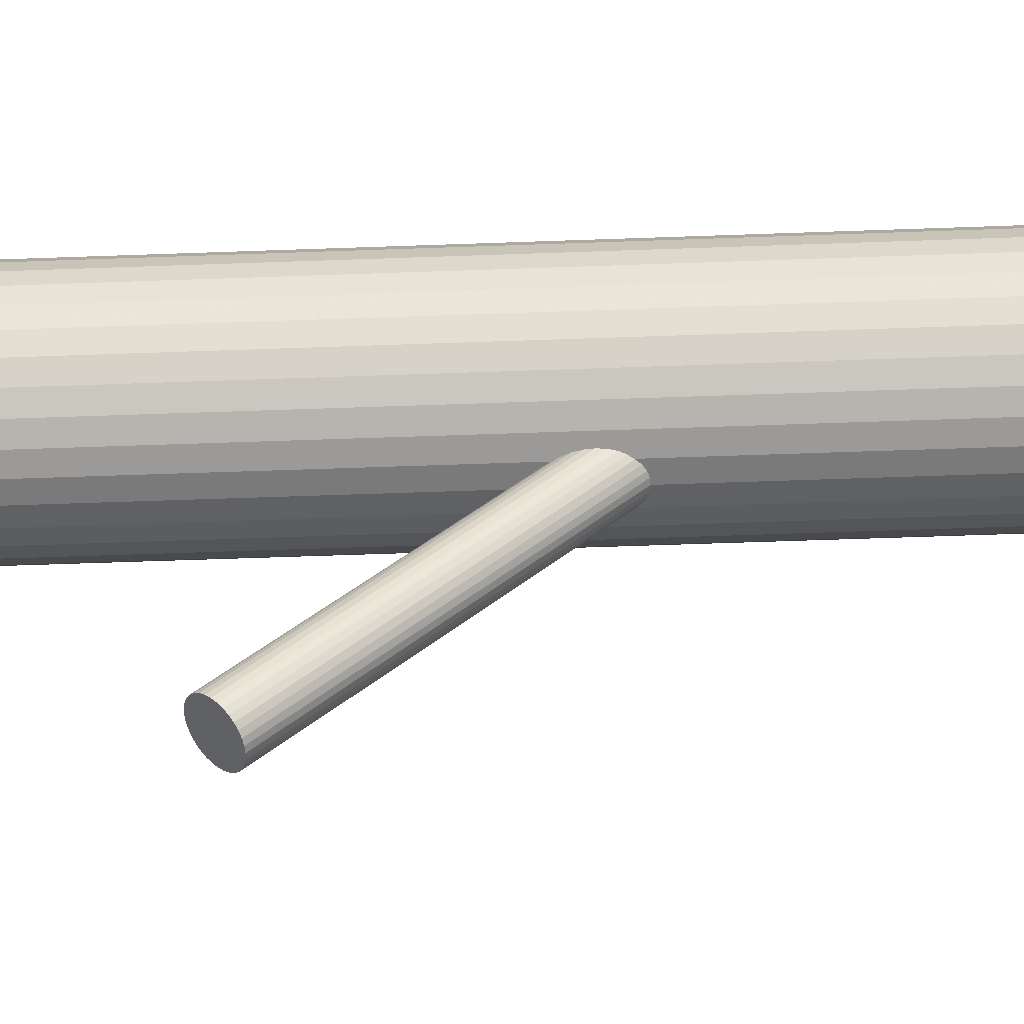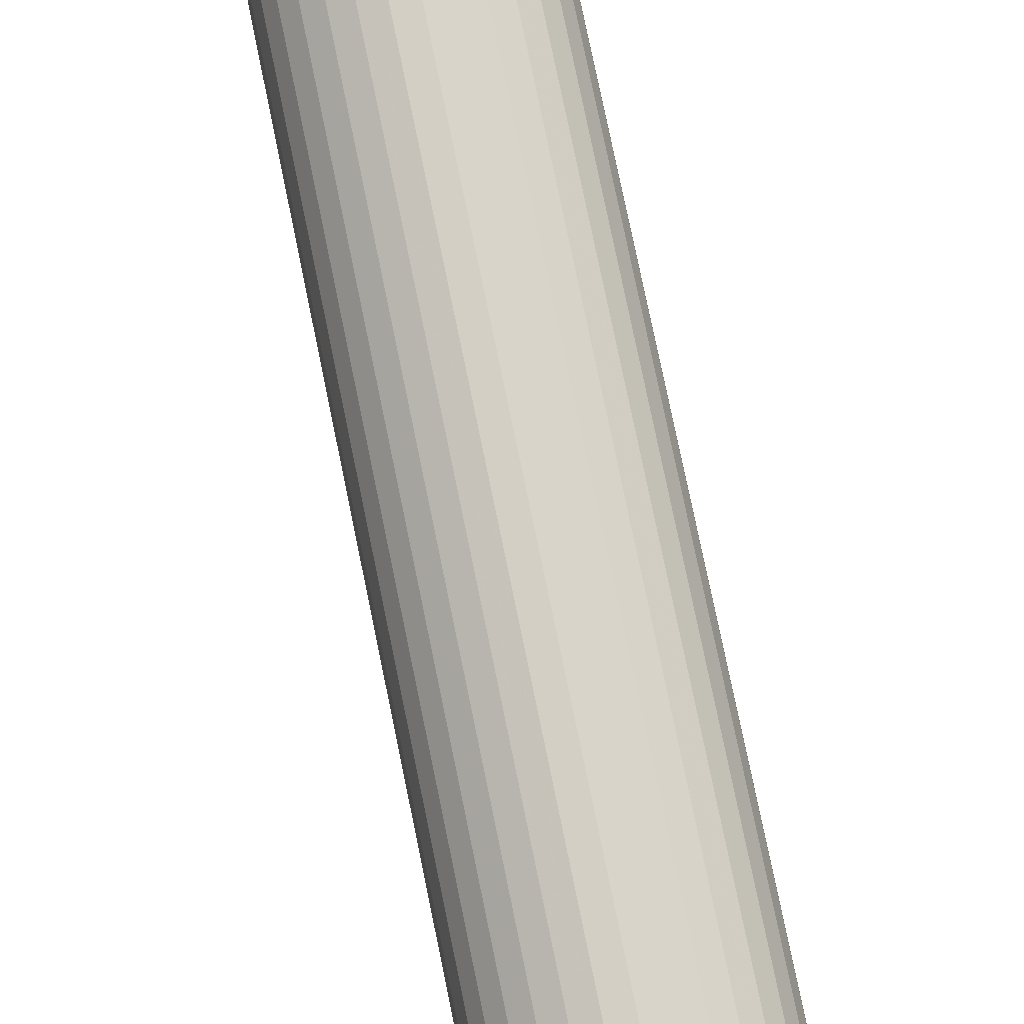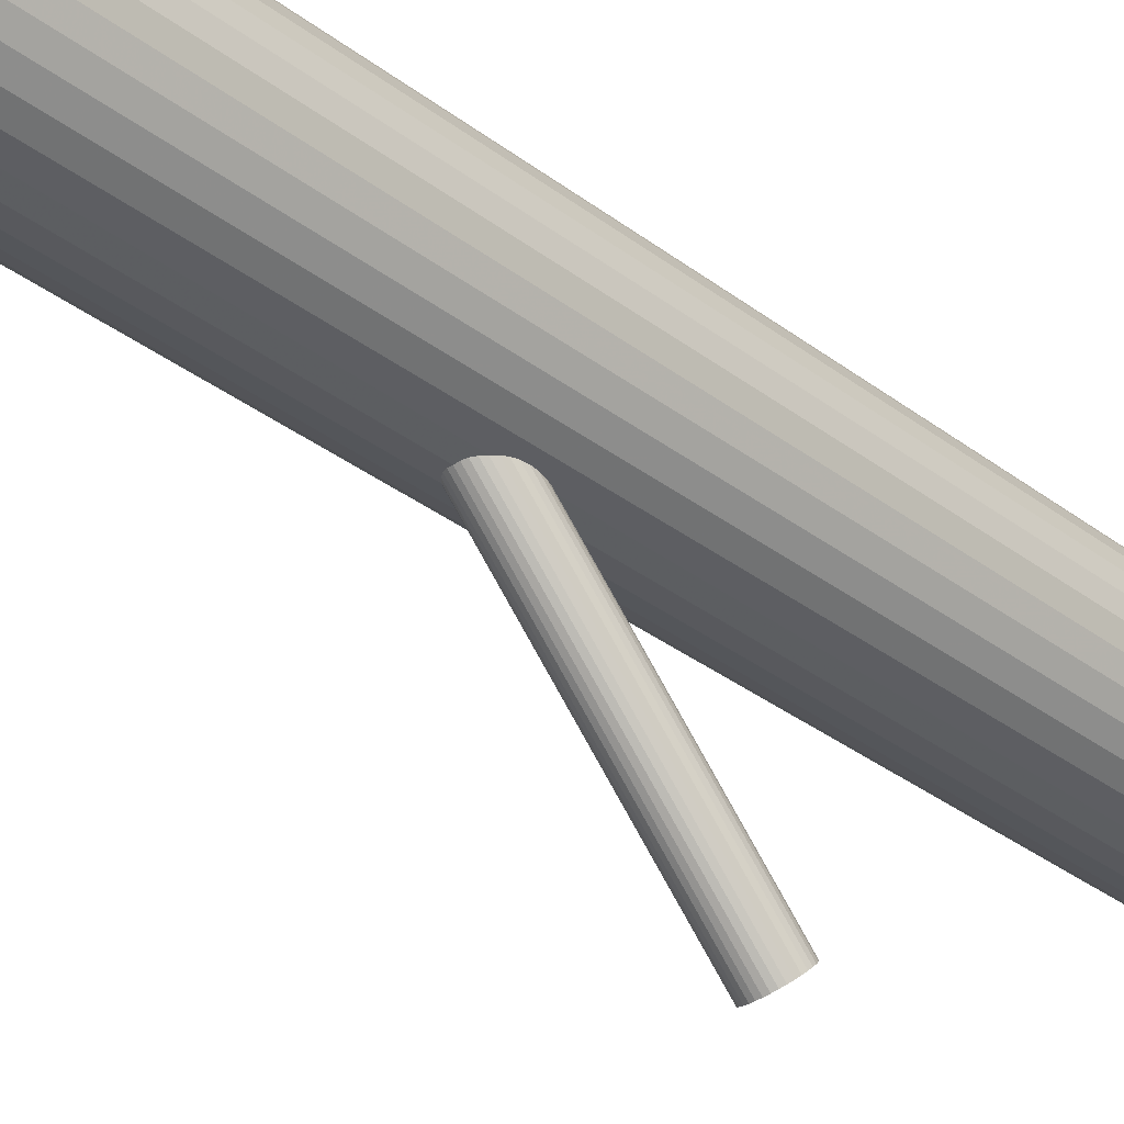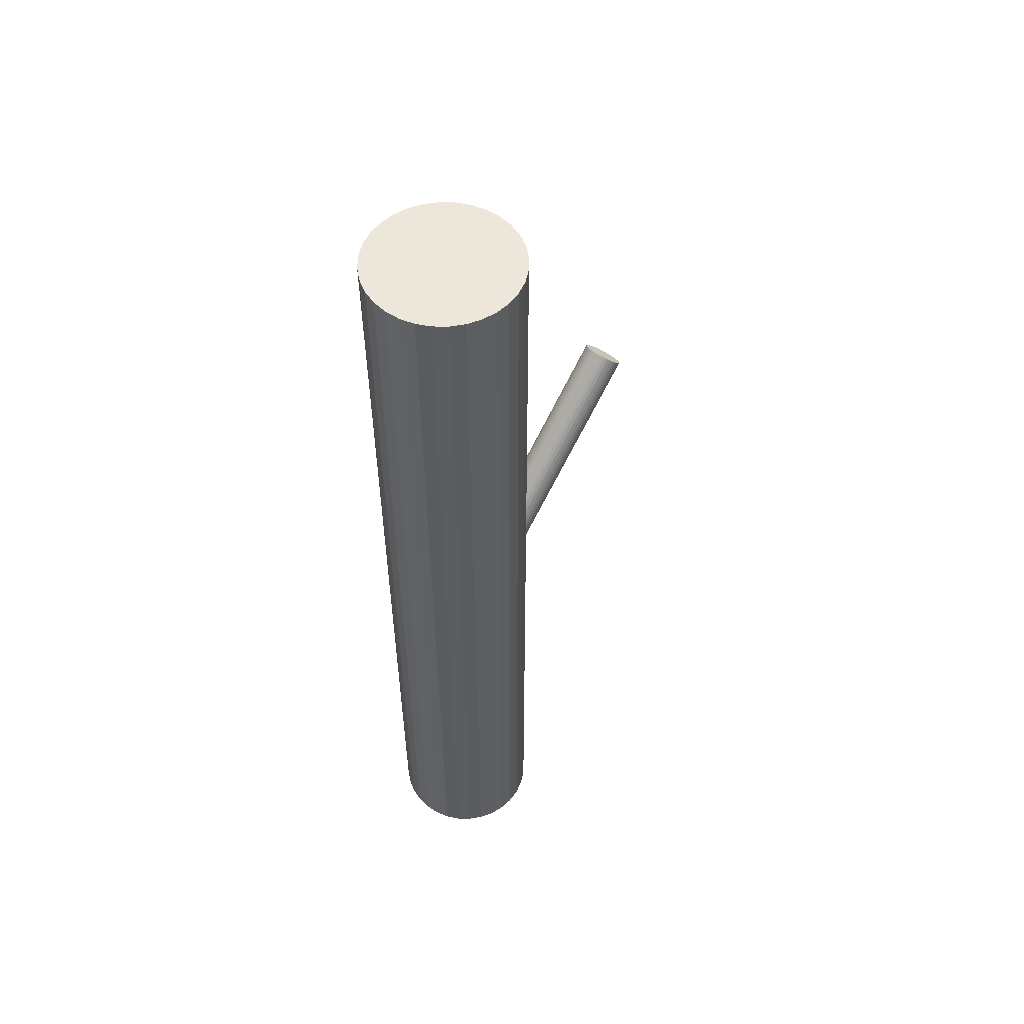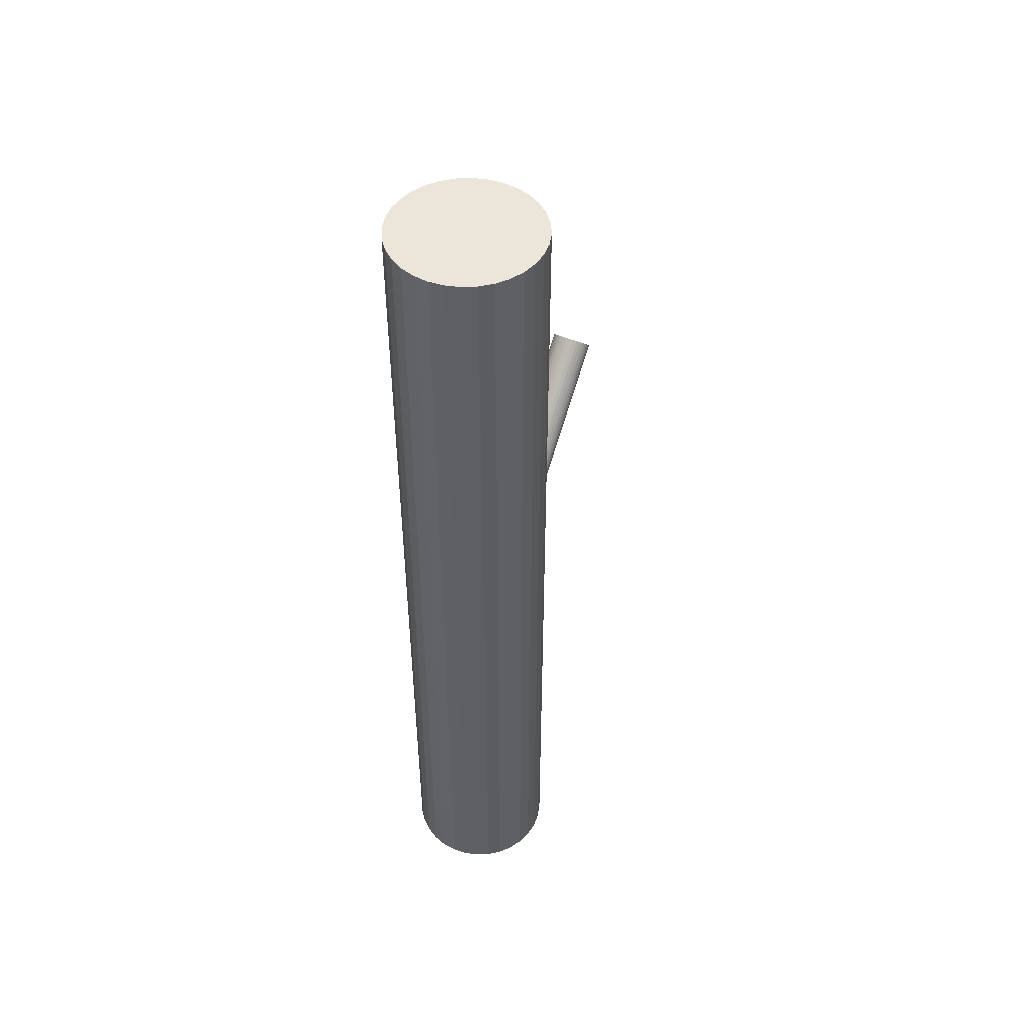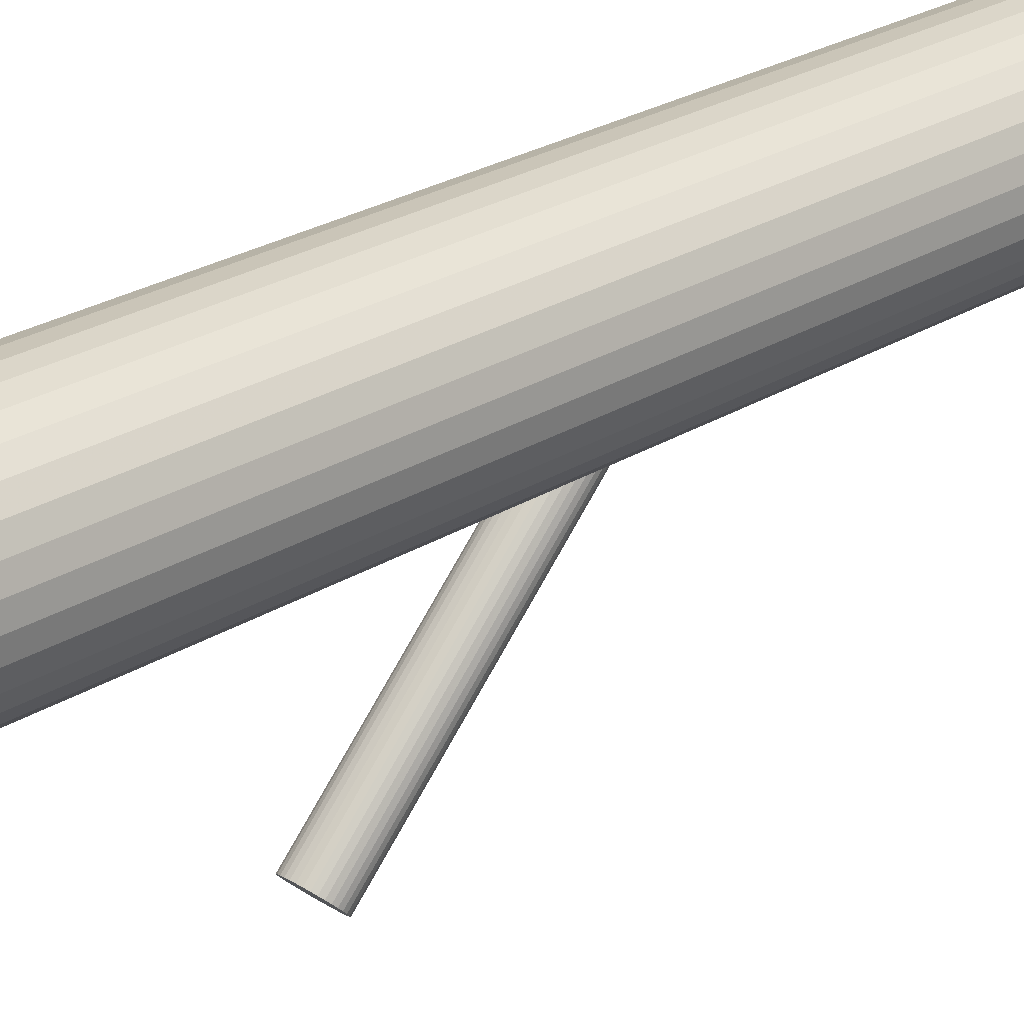
<metadata>
{"format":"obj","ext":"obj","renderer":"f3d","projection":"perspective","resolution":1024,"background":"white","views":[{"elev":-52.5,"azim":92.3,"up":"+Y"},{"elev":76.7,"azim":-11.6,"up":"+Y"},{"elev":-34.2,"azim":-135.6,"up":"+Y"},{"elev":53.9,"azim":-139.8,"up":"+Z"},{"elev":48.3,"azim":-154.5,"up":"+Z"},{"elev":25.4,"azim":44.8,"up":"+Y"}]}
</metadata>
<code>
v 0 0.02875 0.1445
v 0 0.02875 -0.1445
v 0 0.05203 0.1445
v 0 0.05203 -0.1445
v -0 0.005465 0.1445
v -0 0.005465 -0.1445
v 0.02151 0.01984 0.1445
v 0.02151 0.01984 -0.1445
v 0.02151 0.03766 0.1445
v 0.02151 0.03766 -0.1445
v 0.01294 0.009389 0.1445
v 0.01294 0.009389 -0.1445
v 0.01294 0.04811 0.1445
v 0.01294 0.04811 -0.1445
v -0.02284 0.03329 0.1445
v -0.02284 0.03329 -0.1445
v -0.02284 0.02421 0.1445
v -0.02284 0.02421 -0.1445
v -0.008911 0.05026 0.1445
v -0.008911 0.05026 -0.1445
v -0.008911 0.007238 0.1445
v -0.008911 0.007238 -0.1445
v -0.01936 0.04169 0.1445
v -0.01936 0.04169 -0.1445
v -0.01936 0.01581 0.1445
v -0.01936 0.01581 -0.1445
v 0.004543 0.005913 0.1445
v 0.004543 0.005913 -0.1445
v 0.004543 0.05159 0.1445
v 0.004543 0.05159 -0.1445
v 0.01646 0.04521 0.1445
v 0.01646 0.04521 -0.1445
v 0.01646 0.01229 0.1445
v 0.01646 0.01229 -0.1445
v 0.02328 0.02875 0.1445
v 0.02328 0.02875 -0.1445
v -0.02328 0.02875 0.1445
v -0.02328 0.02875 -0.1445
v -0.01646 0.04521 0.1445
v -0.01646 0.04521 -0.1445
v -0.01646 0.01229 0.1445
v -0.01646 0.01229 -0.1445
v -0.004543 0.005913 0.1445
v -0.004543 0.005913 -0.1445
v -0.004543 0.05159 0.1445
v -0.004543 0.05159 -0.1445
v 0.01936 0.04169 0.1445
v 0.01936 0.04169 -0.1445
v 0.01936 0.01581 0.1445
v 0.01936 0.01581 -0.1445
v 0.008911 0.05026 0.1445
v 0.008911 0.05026 -0.1445
v 0.008911 0.007238 0.1445
v 0.008911 0.007238 -0.1445
v 0.02284 0.03329 0.1445
v 0.02284 0.03329 -0.1445
v 0.02284 0.02421 0.1445
v 0.02284 0.02421 -0.1445
v -0.01294 0.009389 0.1445
v -0.01294 0.009389 -0.1445
v -0.01294 0.04811 0.1445
v -0.01294 0.04811 -0.1445
v -0.02151 0.01984 0.1445
v -0.02151 0.01984 -0.1445
v -0.02151 0.03766 0.1445
v -0.02151 0.03766 -0.1445
v 0 0.02875 -0.03447
v 0 -0.04762 0.04076
v -0 0.02434 -0.03895
v -0 -0.05203 0.03628
v 0 0.03316 -0.02999
v 0 -0.04321 0.04524
v -0.003494 0.02508 -0.03819
v -0.003494 -0.05129 0.03704
v -0.003494 0.03242 -0.03074
v -0.003494 -0.04395 0.04449
v 0.002407 0.02467 -0.03861
v 0.002407 -0.0517 0.03662
v 0.002407 0.03283 -0.03033
v 0.002407 -0.04354 0.0449
v 0.004447 0.03187 -0.0313
v 0.004447 -0.0445 0.04393
v 0.004447 0.02563 -0.03763
v 0.004447 -0.05074 0.0376
v -0.006289 0.02875 -0.03447
v -0.006289 -0.04762 0.04076
v -0.005811 0.03044 -0.03275
v -0.005811 -0.04593 0.04248
v -0.005811 0.02706 -0.03618
v -0.005811 -0.04931 0.03905
v -0.005229 0.0263 -0.03695
v -0.005229 -0.05007 0.03827
v -0.005229 0.0312 -0.03198
v -0.005229 -0.04517 0.04325
v 0.001227 0.02442 -0.03886
v 0.001227 -0.05195 0.03637
v 0.001227 0.03308 -0.03007
v 0.001227 -0.04329 0.04516
v -0.006168 0.02961 -0.03359
v -0.006168 -0.04676 0.04164
v -0.006168 0.02789 -0.03534
v -0.006168 -0.04848 0.03989
v 0.006168 0.02961 -0.03359
v 0.006168 -0.04676 0.04164
v 0.006168 0.02789 -0.03534
v 0.006168 -0.04848 0.03989
v -0.001227 0.02442 -0.03886
v -0.001227 -0.05195 0.03637
v -0.001227 0.03308 -0.03007
v -0.001227 -0.04329 0.04516
v 0.005229 0.0263 -0.03695
v 0.005229 -0.05007 0.03827
v 0.005229 0.0312 -0.03198
v 0.005229 -0.04517 0.04325
v 0.005811 0.03044 -0.03275
v 0.005811 -0.04593 0.04248
v 0.005811 0.02706 -0.03618
v 0.005811 -0.04931 0.03905
v 0.006289 0.02875 -0.03447
v 0.006289 -0.04762 0.04076
v -0.004447 0.03187 -0.0313
v -0.004447 -0.0445 0.04393
v -0.004447 0.02563 -0.03763
v -0.004447 -0.05074 0.0376
v -0.002407 0.02467 -0.03861
v -0.002407 -0.0517 0.03662
v -0.002407 0.03283 -0.03033
v -0.002407 -0.04354 0.0449
v 0.003494 0.02508 -0.03819
v 0.003494 -0.05129 0.03704
v 0.003494 0.03242 -0.03074
v 0.003494 -0.04395 0.04449
f 36 2 56
f 36 56 35
f 35 56 55
f 35 55 1
f 56 2 10
f 56 10 55
f 55 10 9
f 55 9 1
f 10 2 48
f 10 48 9
f 9 48 47
f 9 47 1
f 48 2 32
f 48 32 47
f 47 32 31
f 47 31 1
f 32 2 14
f 32 14 31
f 31 14 13
f 31 13 1
f 14 2 52
f 14 52 13
f 13 52 51
f 13 51 1
f 52 2 30
f 52 30 51
f 51 30 29
f 51 29 1
f 30 2 4
f 30 4 29
f 29 4 3
f 29 3 1
f 4 2 46
f 4 46 3
f 3 46 45
f 3 45 1
f 46 2 20
f 46 20 45
f 45 20 19
f 45 19 1
f 20 2 62
f 20 62 19
f 19 62 61
f 19 61 1
f 62 2 40
f 62 40 61
f 61 40 39
f 61 39 1
f 40 2 24
f 40 24 39
f 39 24 23
f 39 23 1
f 24 2 66
f 24 66 23
f 23 66 65
f 23 65 1
f 66 2 16
f 66 16 65
f 65 16 15
f 65 15 1
f 16 2 38
f 16 38 15
f 15 38 37
f 15 37 1
f 38 2 18
f 38 18 37
f 37 18 17
f 37 17 1
f 18 2 64
f 18 64 17
f 17 64 63
f 17 63 1
f 64 2 26
f 64 26 63
f 63 26 25
f 63 25 1
f 26 2 42
f 26 42 25
f 25 42 41
f 25 41 1
f 42 2 60
f 42 60 41
f 41 60 59
f 41 59 1
f 60 2 22
f 60 22 59
f 59 22 21
f 59 21 1
f 22 2 44
f 22 44 21
f 21 44 43
f 21 43 1
f 44 2 6
f 44 6 43
f 43 6 5
f 43 5 1
f 6 2 28
f 6 28 5
f 5 28 27
f 5 27 1
f 28 2 54
f 28 54 27
f 27 54 53
f 27 53 1
f 54 2 12
f 54 12 53
f 53 12 11
f 53 11 1
f 12 2 34
f 12 34 11
f 11 34 33
f 11 33 1
f 34 2 50
f 34 50 33
f 33 50 49
f 33 49 1
f 50 2 8
f 50 8 49
f 49 8 7
f 49 7 1
f 8 2 58
f 8 58 7
f 7 58 57
f 7 57 1
f 58 2 36
f 58 36 57
f 57 36 35
f 57 35 1
f 119 67 103
f 119 103 120
f 120 103 104
f 120 104 68
f 103 67 115
f 103 115 104
f 104 115 116
f 104 116 68
f 115 67 113
f 115 113 116
f 116 113 114
f 116 114 68
f 113 67 81
f 113 81 114
f 114 81 82
f 114 82 68
f 81 67 131
f 81 131 82
f 82 131 132
f 82 132 68
f 131 67 79
f 131 79 132
f 132 79 80
f 132 80 68
f 79 67 97
f 79 97 80
f 80 97 98
f 80 98 68
f 97 67 71
f 97 71 98
f 98 71 72
f 98 72 68
f 71 67 109
f 71 109 72
f 72 109 110
f 72 110 68
f 109 67 127
f 109 127 110
f 110 127 128
f 110 128 68
f 127 67 75
f 127 75 128
f 128 75 76
f 128 76 68
f 75 67 121
f 75 121 76
f 76 121 122
f 76 122 68
f 121 67 93
f 121 93 122
f 122 93 94
f 122 94 68
f 93 67 87
f 93 87 94
f 94 87 88
f 94 88 68
f 87 67 99
f 87 99 88
f 88 99 100
f 88 100 68
f 99 67 85
f 99 85 100
f 100 85 86
f 100 86 68
f 85 67 101
f 85 101 86
f 86 101 102
f 86 102 68
f 101 67 89
f 101 89 102
f 102 89 90
f 102 90 68
f 89 67 91
f 89 91 90
f 90 91 92
f 90 92 68
f 91 67 123
f 91 123 92
f 92 123 124
f 92 124 68
f 123 67 73
f 123 73 124
f 124 73 74
f 124 74 68
f 73 67 125
f 73 125 74
f 74 125 126
f 74 126 68
f 125 67 107
f 125 107 126
f 126 107 108
f 126 108 68
f 107 67 69
f 107 69 108
f 108 69 70
f 108 70 68
f 69 67 95
f 69 95 70
f 70 95 96
f 70 96 68
f 95 67 77
f 95 77 96
f 96 77 78
f 96 78 68
f 77 67 129
f 77 129 78
f 78 129 130
f 78 130 68
f 129 67 83
f 129 83 130
f 130 83 84
f 130 84 68
f 83 67 111
f 83 111 84
f 84 111 112
f 84 112 68
f 111 67 117
f 111 117 112
f 112 117 118
f 112 118 68
f 117 67 105
f 117 105 118
f 118 105 106
f 118 106 68
f 105 67 119
f 105 119 106
f 106 119 120
f 106 120 68

</code>
